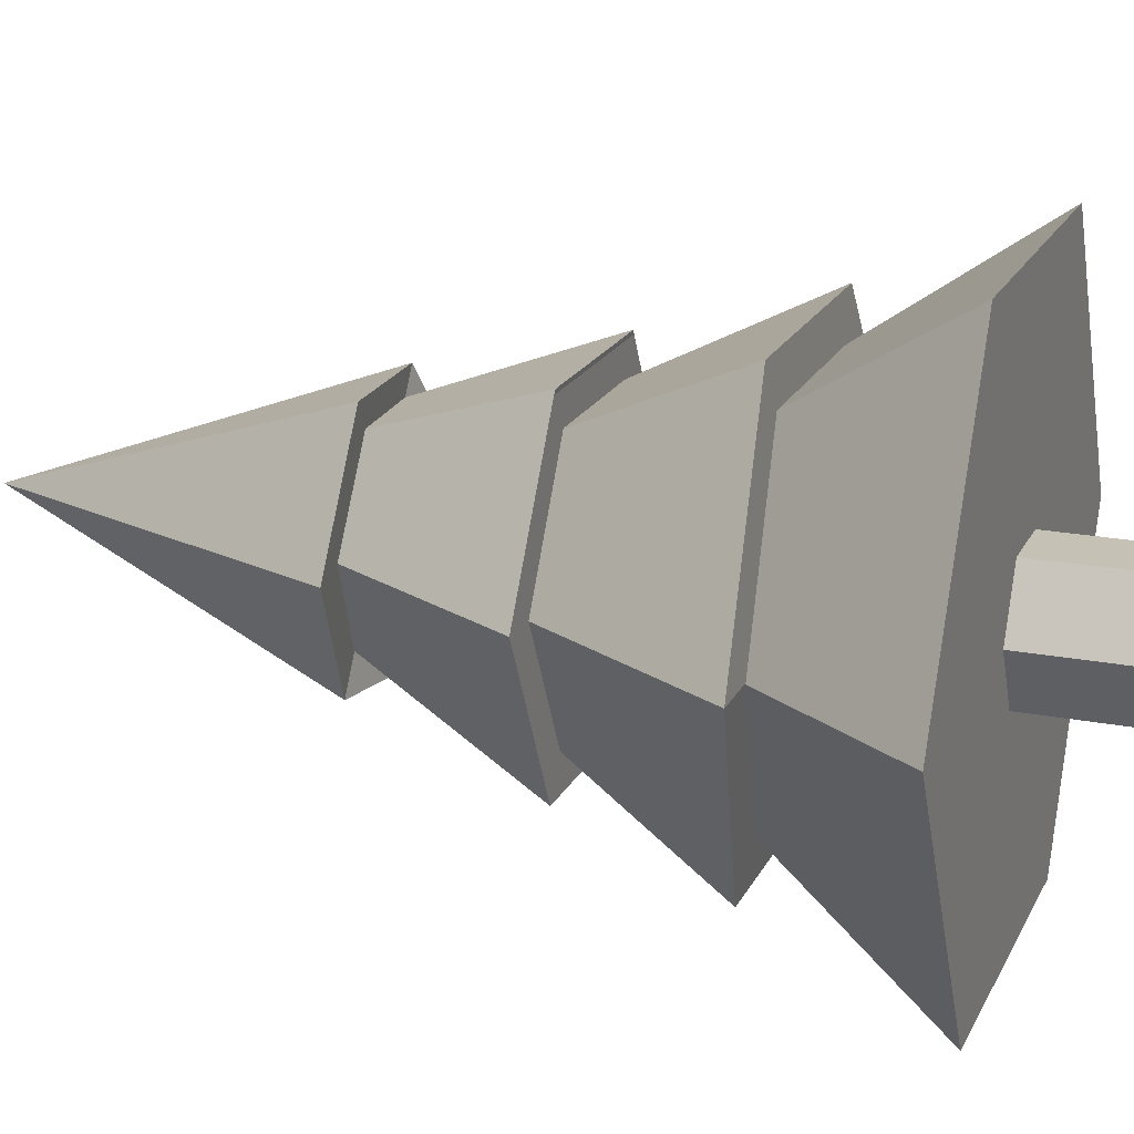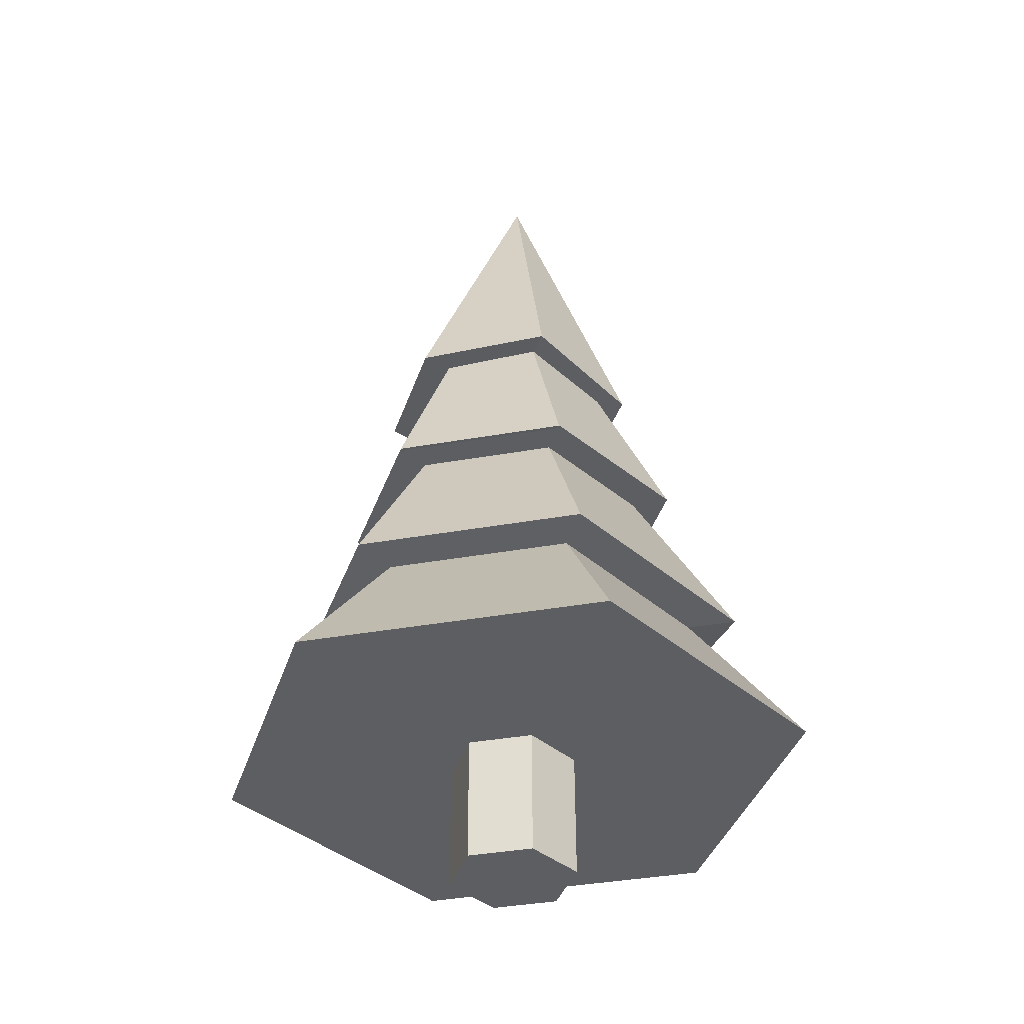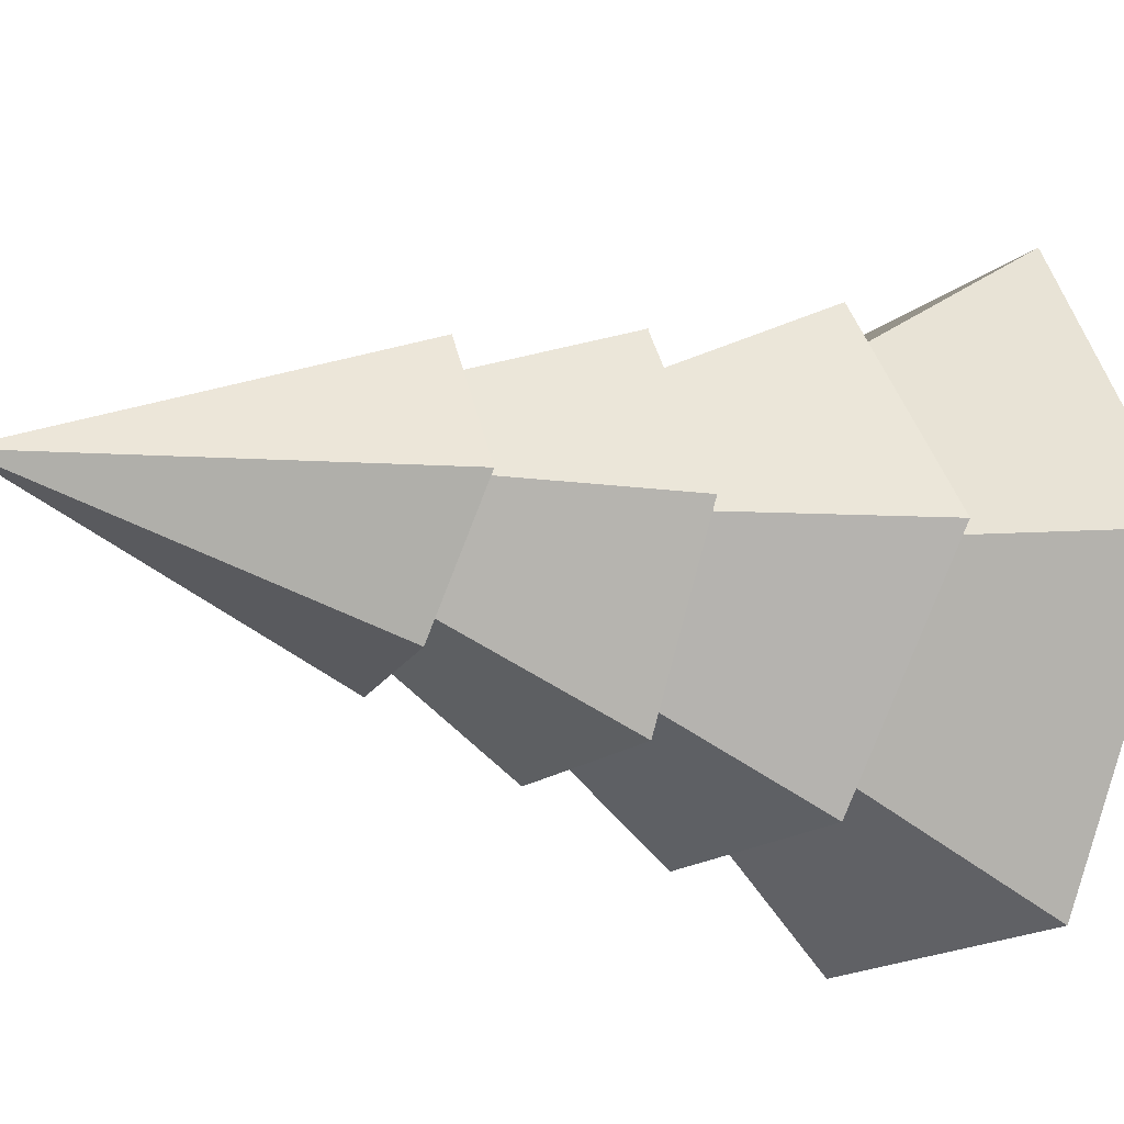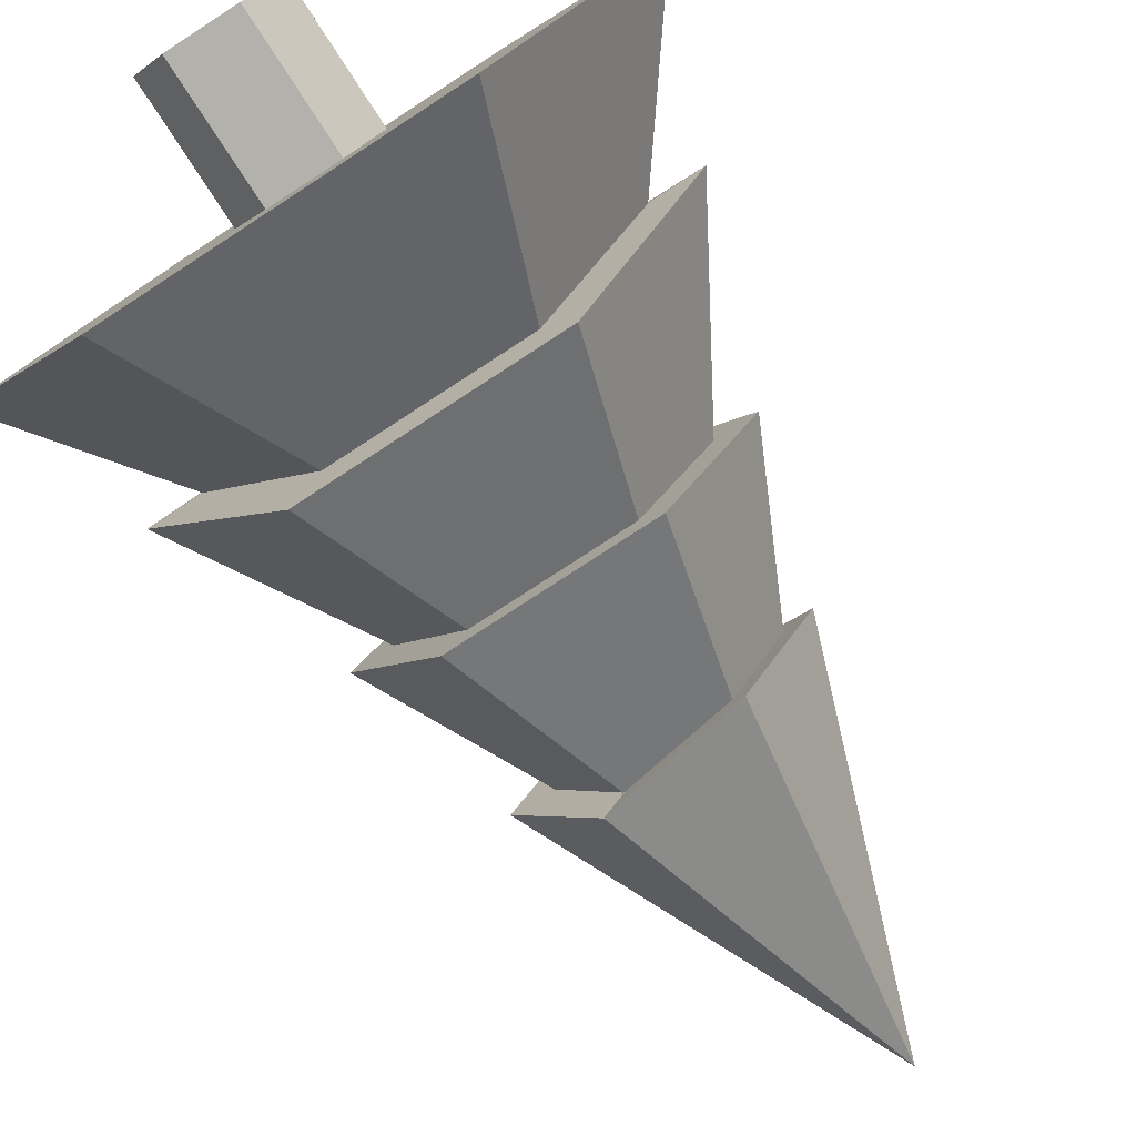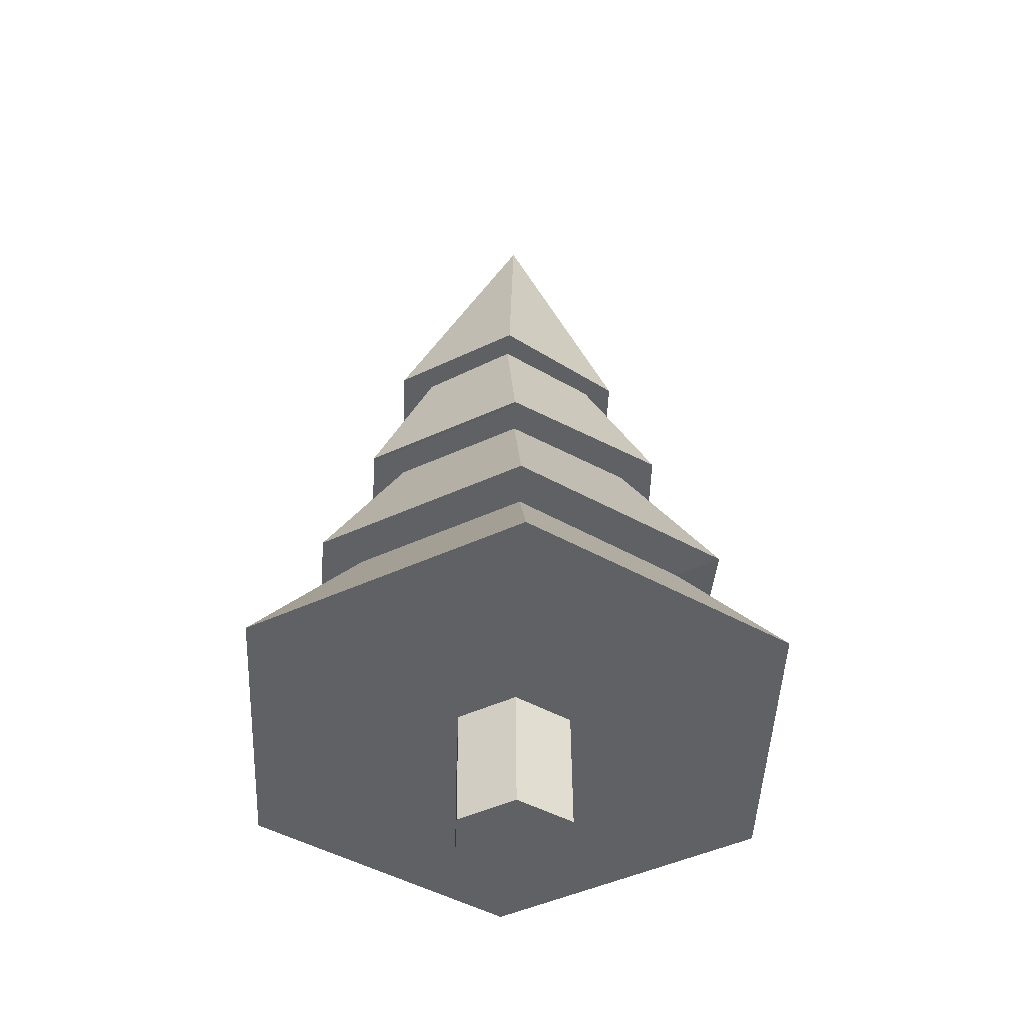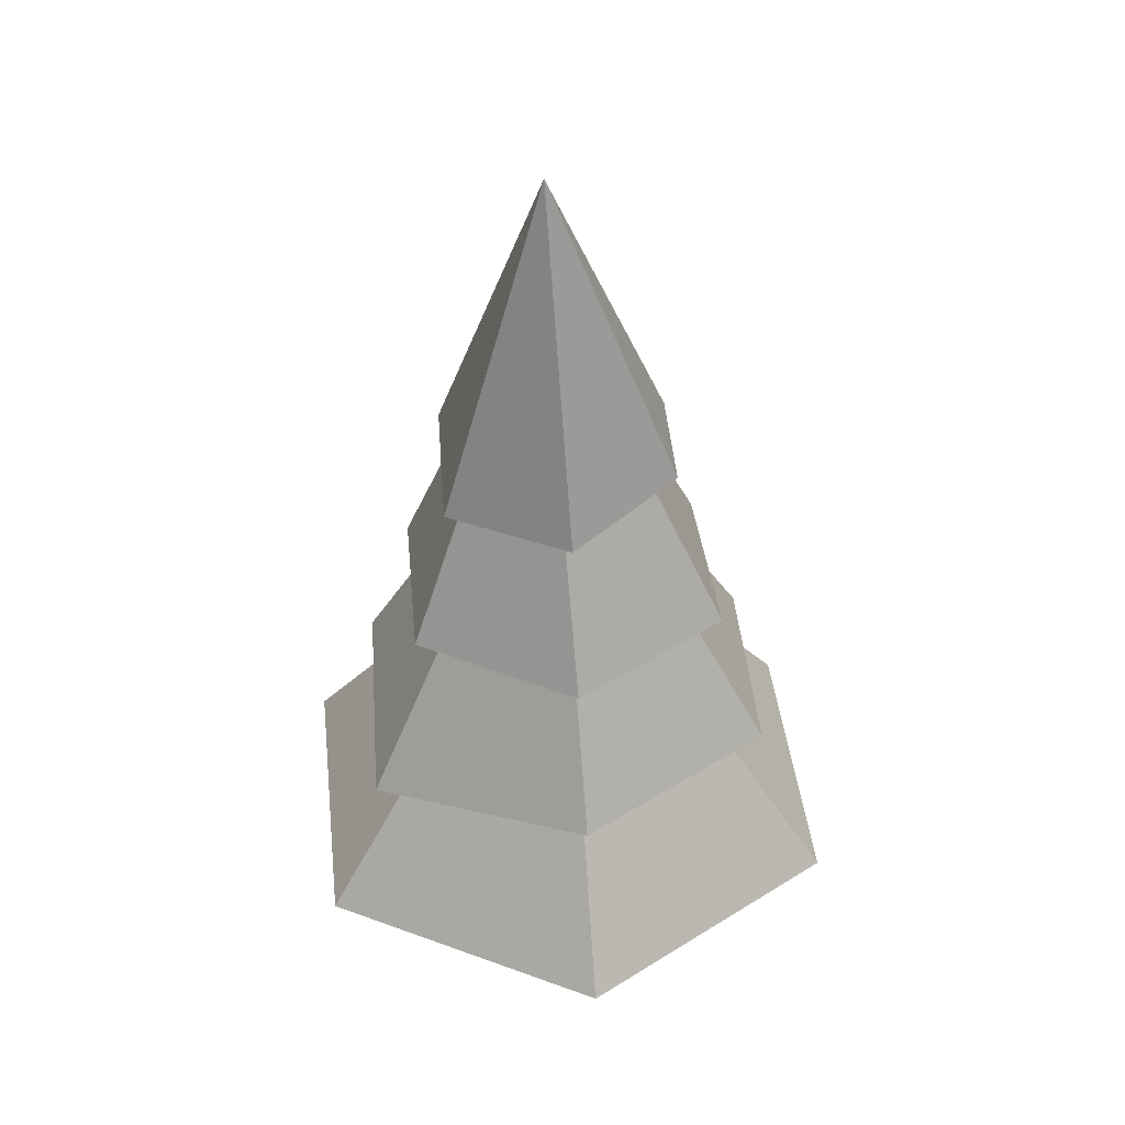
<metadata>
{"format":"obj","ext":"obj","renderer":"f3d","projection":"perspective","resolution":1024,"background":"white","views":[{"elev":18.5,"azim":-70.9,"up":"+Z"},{"elev":-38.6,"azim":12.6,"up":"+Y"},{"elev":-15.8,"azim":-120.5,"up":"+Z"},{"elev":-79.6,"azim":33.0,"up":"+Z"},{"elev":-46.8,"azim":27.6,"up":"+Y"},{"elev":43.2,"azim":143.5,"up":"+Y"}]}
</metadata>
<code>
o object1
g object1
v -0.4919 1.284 -0.9297
v 0.4919 1.284 -0.9297
v 0 2.901 -0.02072
v -1.033 1.172 -0.08108
v -0.4919 1.225 0.7733
v 0.4919 1.225 0.7733
v 1.033 1.172 -0.08108
f 3 2 1
f 3 1 4
f 3 4 5
f 5 6 3
f 6 7 3
f 5 4 7
f 5 7 6
f 7 4 2
f 4 1 2
f 3 7 2
o object2
g object2
v -0.7619 1.903 -0.04833
v 0 3.474 0.05951
v -0.372 1.895 0.5971
v -0.382 1.898 0.5789
v 0.382 1.898 0.5789
v 0.372 1.895 0.5971
v 0.7619 1.903 -0.04833
v 0.3909 1.908 -0.7267
v -0.3909 1.908 -0.7267
f 9 8 11
f 11 10 9
f 10 11 13
f 11 12 13
f 12 14 9
f 9 13 12
f 9 14 15
f 9 15 16
f 12 11 8
f 8 16 15
f 8 15 12
f 15 14 12
f 9 16 8
f 10 13 9
o object3
g object3
v -0.65 0.5493 -1.211
v 0.65 0.5493 -1.211
v 0 2.245 -0.0847
v -1.3 0.5493 -0.0847
v -0.65 0.5493 1.041
v 0.65 0.5493 1.041
v 1.3 0.5493 -0.0847
v 0 0.5493 -0.0847
f 19 18 17
f 19 17 20
f 19 20 21
f 21 22 19
f 22 23 19
f 21 20 24
f 23 22 24
f 18 23 24
f 17 18 24
f 20 17 24
f 22 21 24
f 19 23 18
o object4
g object4
v -0.1393 0.753 -0.3317
v -0.1393 0.003057 -0.3412
v 0.1393 0.003057 -0.3412
v 0.1393 0.753 -0.3317
v 0.2786 -0 -0.1
v 0.2786 0.7499 -0.0905
v 0.1393 -0.003057 0.1412
v 0.1393 0.7469 0.1507
v -0.1393 -0.003057 0.1412
v -0.1393 0.7469 0.1507
v -0.2786 0 -0.1
v -0.2786 0.7499 -0.0905
v 0 0.7499 -0.0905
v 0 -0 -0.1
f 28 27 25
f 27 26 25
f 30 29 27
f 30 27 28
f 32 31 30
f 31 29 30
f 34 33 31
f 34 31 32
f 36 35 33
f 36 33 34
f 25 36 37
f 30 28 37
f 32 30 37
f 34 32 37
f 36 34 37
f 28 25 37
f 25 26 36
f 26 35 36
f 27 29 38
f 35 26 38
f 33 35 38
f 31 33 38
f 29 31 38
f 26 27 38
o object5
g object5
v 0.2792 2.537 -0.5319
v 0.5708 2.525 -0.02685
v 0.2677 2.607 0.4534
v -0.2865 2.63 -0.5061
v 0.04192 3.982 -0.02229
v -0.595 2.569 -0.02623
v -0.3033 2.556 0.4788
f 39 40 42
f 40 41 42
f 40 39 43
f 39 42 43
f 43 42 44
f 43 44 45
f 43 45 41
f 42 41 44
f 41 45 44
f 43 41 40

</code>
